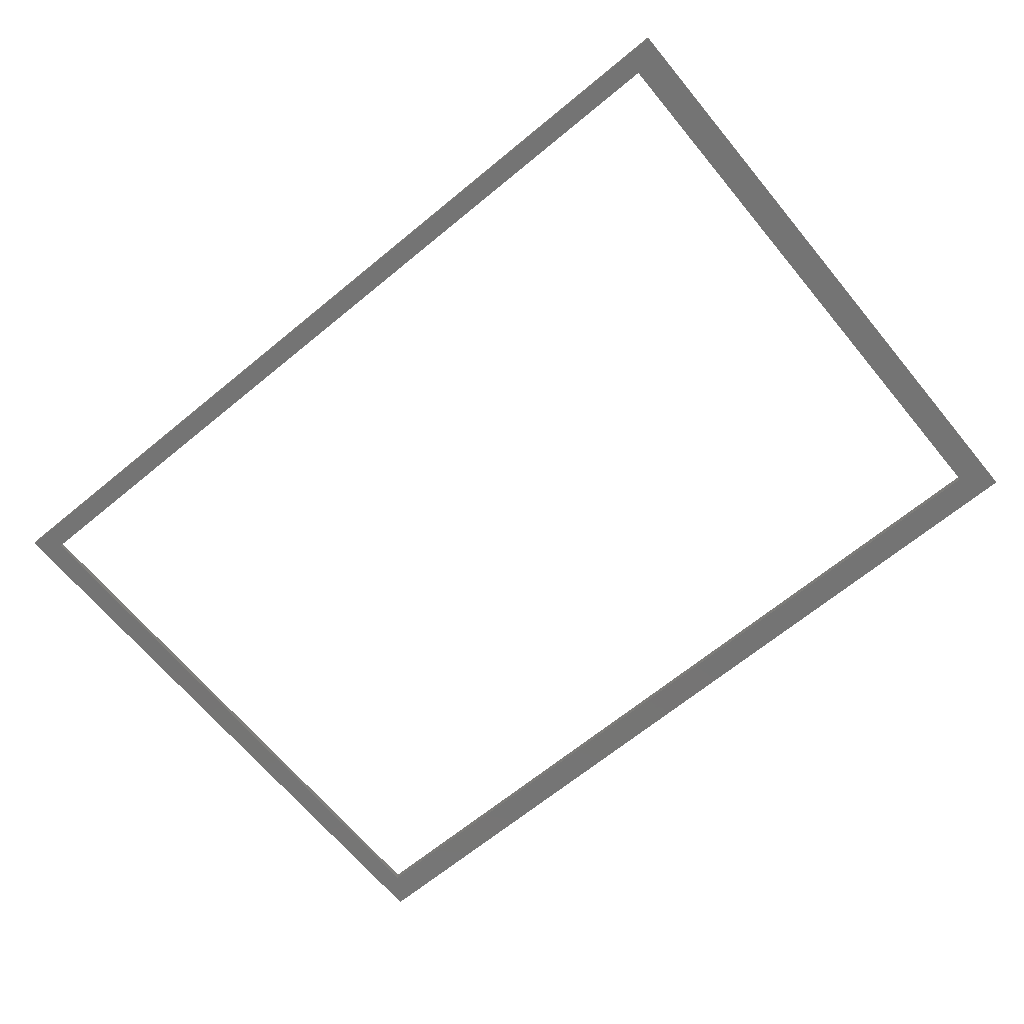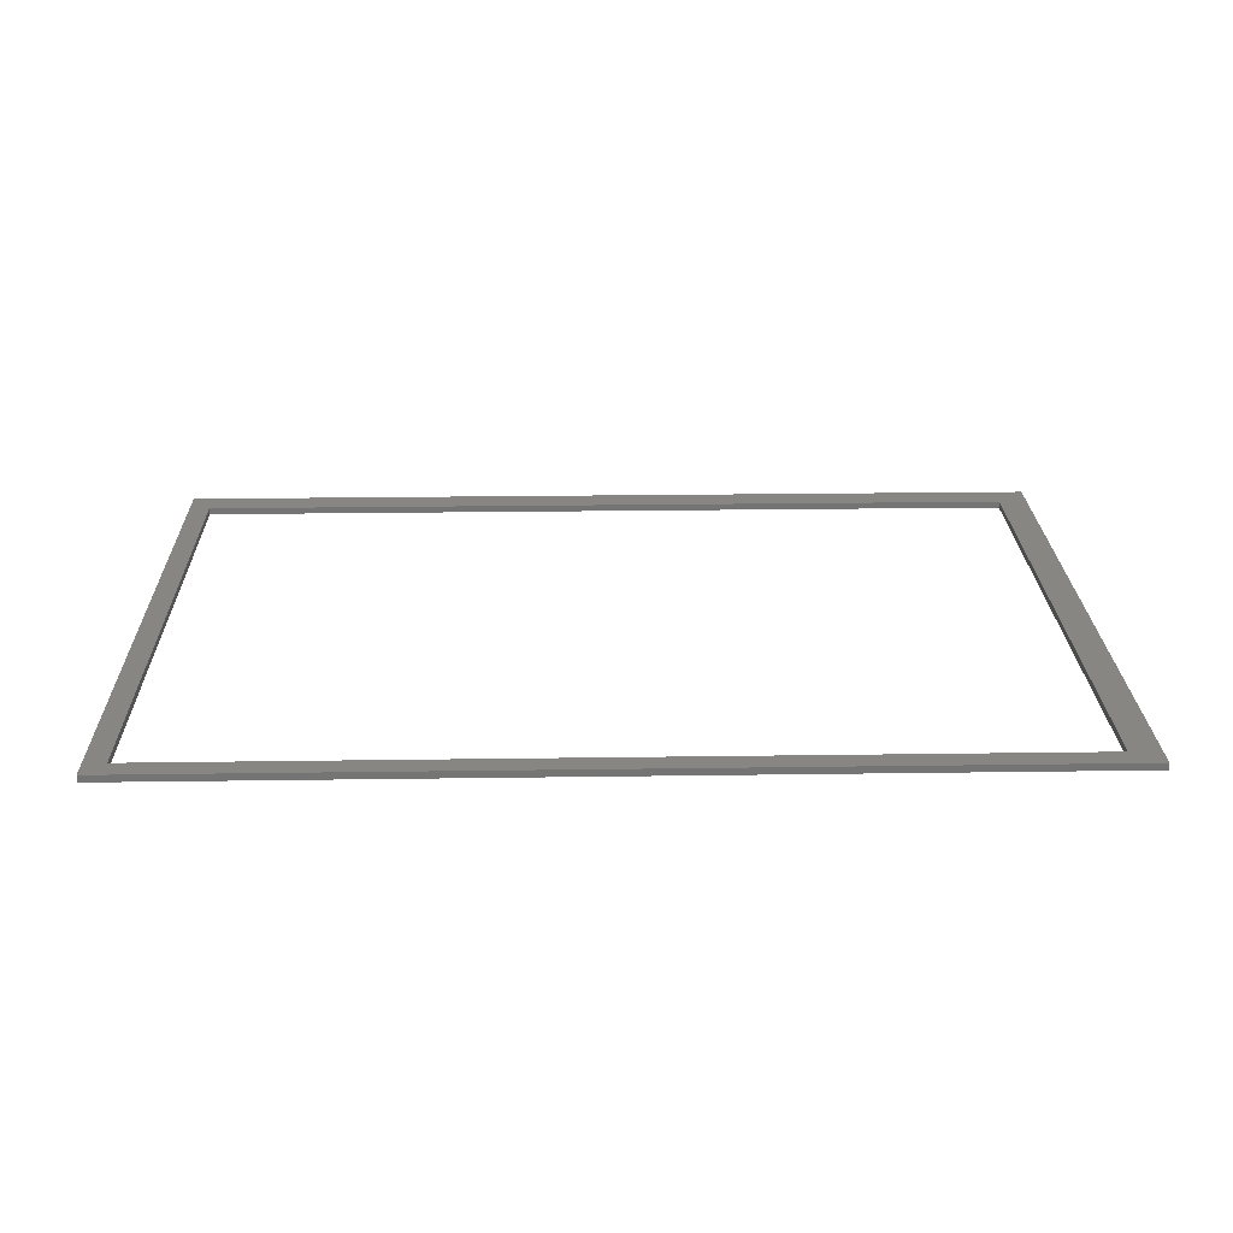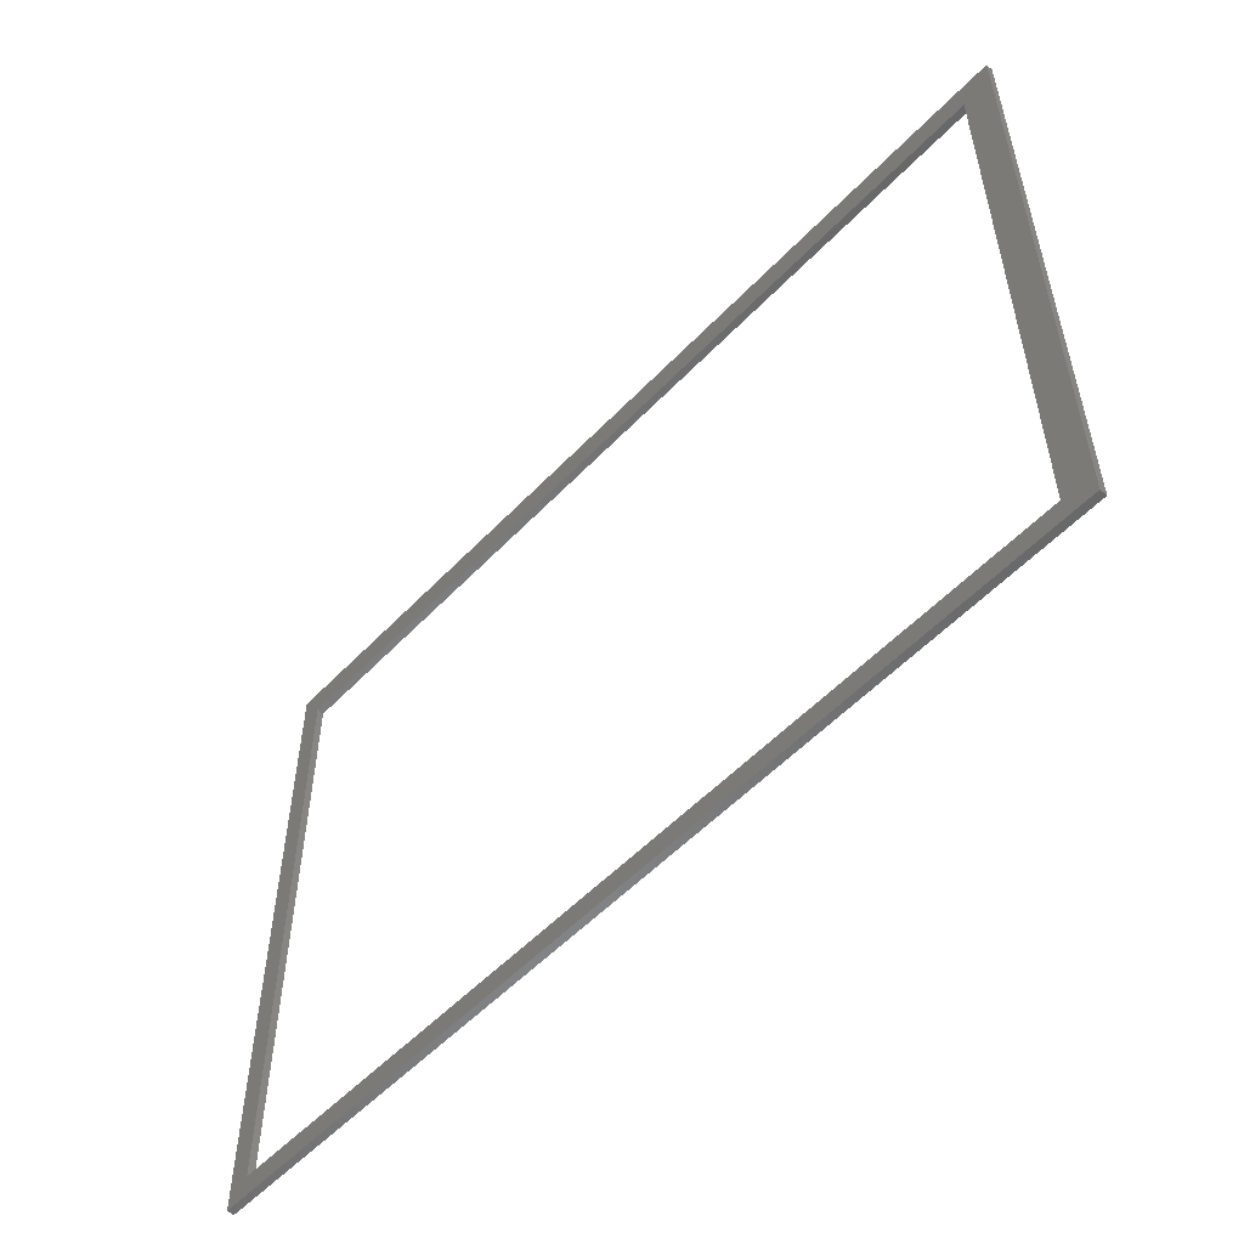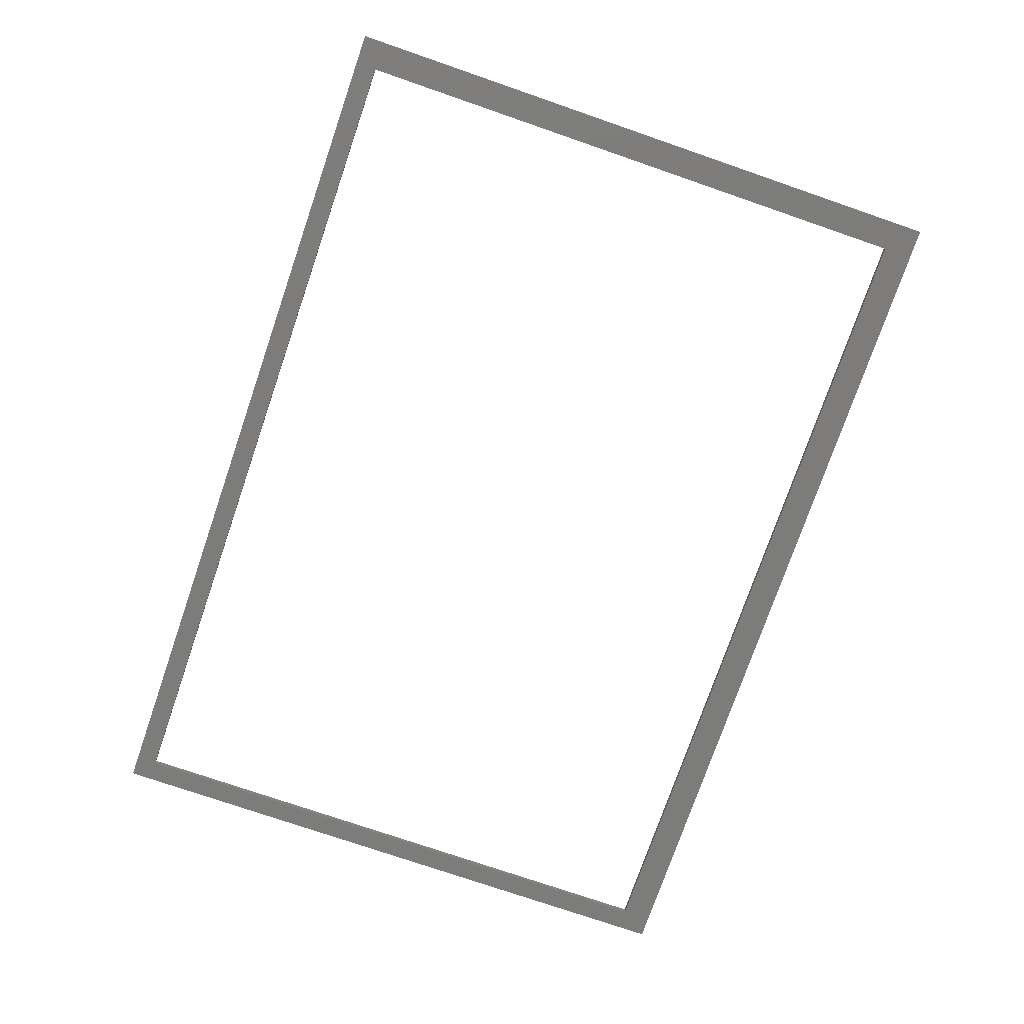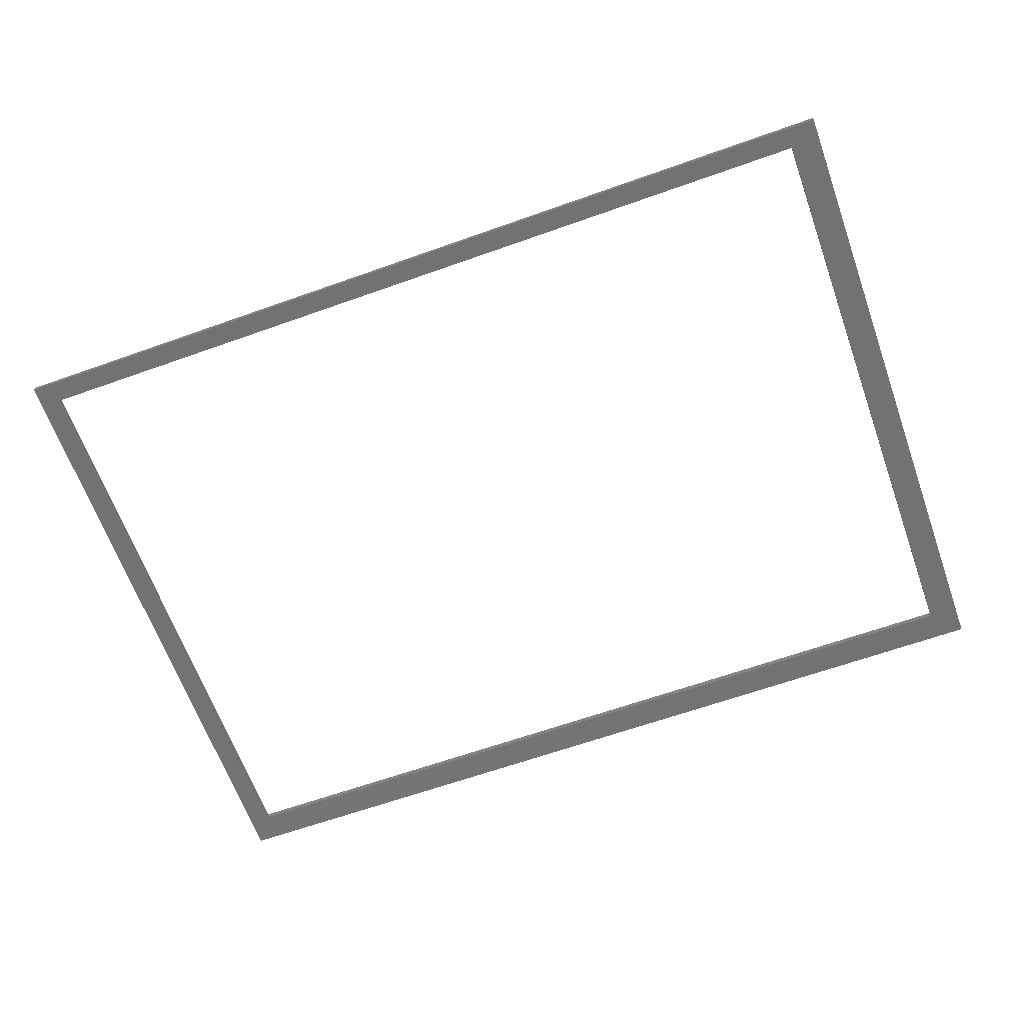
<metadata>
{"format":"stl","ext":"stl","renderer":"f3d","projection":"perspective","resolution":1024,"background":"white","views":[{"elev":-66.6,"azim":39.6,"up":"+Z"},{"elev":23.5,"azim":-1.4,"up":"+Z"},{"elev":-54.3,"azim":47.6,"up":"+Y"},{"elev":-75.7,"azim":71.0,"up":"+Z"},{"elev":-64.5,"azim":19.7,"up":"+Z"}]}
</metadata>
<code>
# stl→obj: 16 verts, 32 faces
v -101 69 0
v 99 69 0
v -101 69 1.6
v 99 69 1.6
v -101 -71 0
v -101 -71 1.6
v 99 -71 0
v 99 -71 1.6
v -106 -76 0
v 106 -76 0
v -106 -76 1.6
v 106 -76 1.6
v -106 76 0
v -106 76 1.6
v 106 76 0
v 106 76 1.6
f 1 2 3
f 3 2 4
f 5 1 6
f 6 1 3
f 7 5 8
f 8 5 6
f 2 7 4
f 4 7 8
f 9 10 11
f 11 10 12
f 13 9 14
f 14 9 11
f 15 13 16
f 16 13 14
f 10 15 12
f 12 15 16
f 8 12 4
f 4 12 16
f 4 16 14
f 12 8 11
f 11 8 6
f 11 6 3
f 11 3 14
f 14 3 4
f 2 10 7
f 7 10 9
f 7 9 5
f 5 9 1
f 1 9 13
f 1 13 2
f 2 13 15
f 2 15 10

</code>
